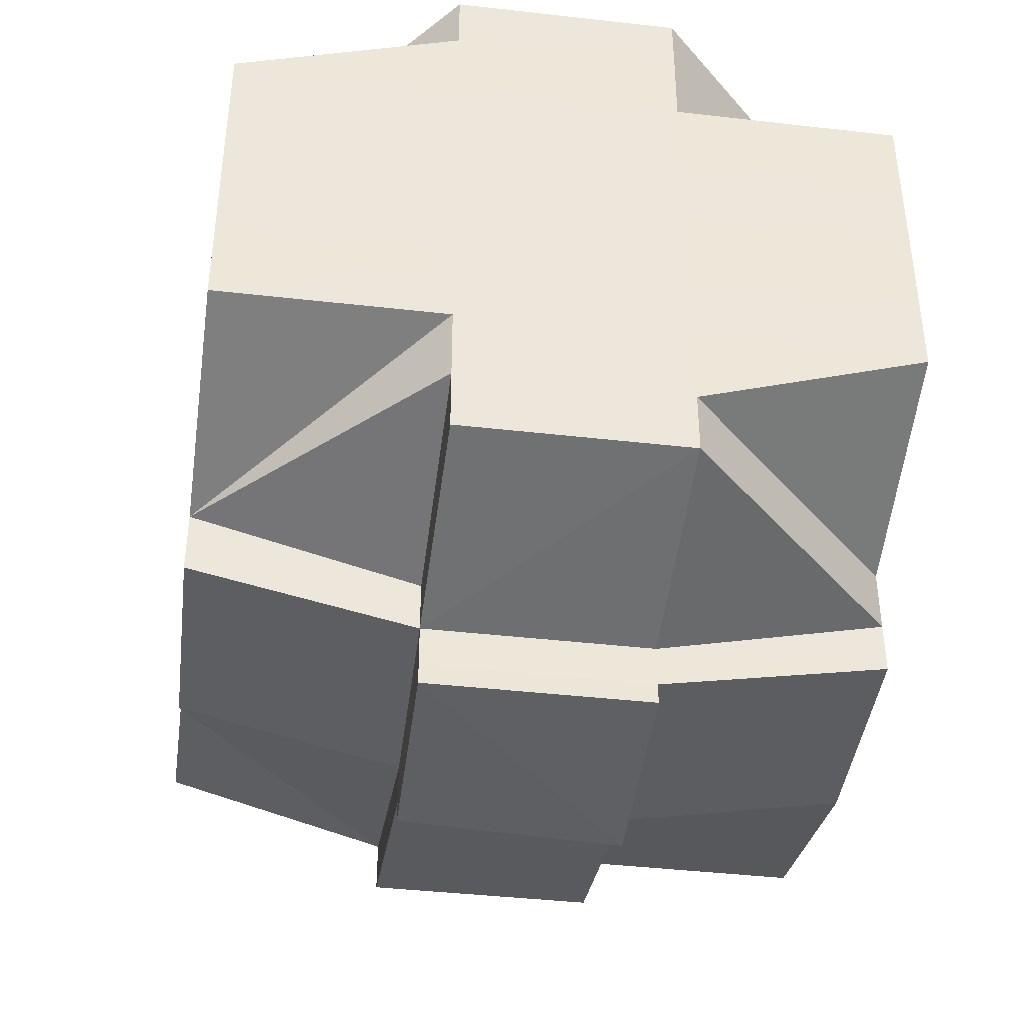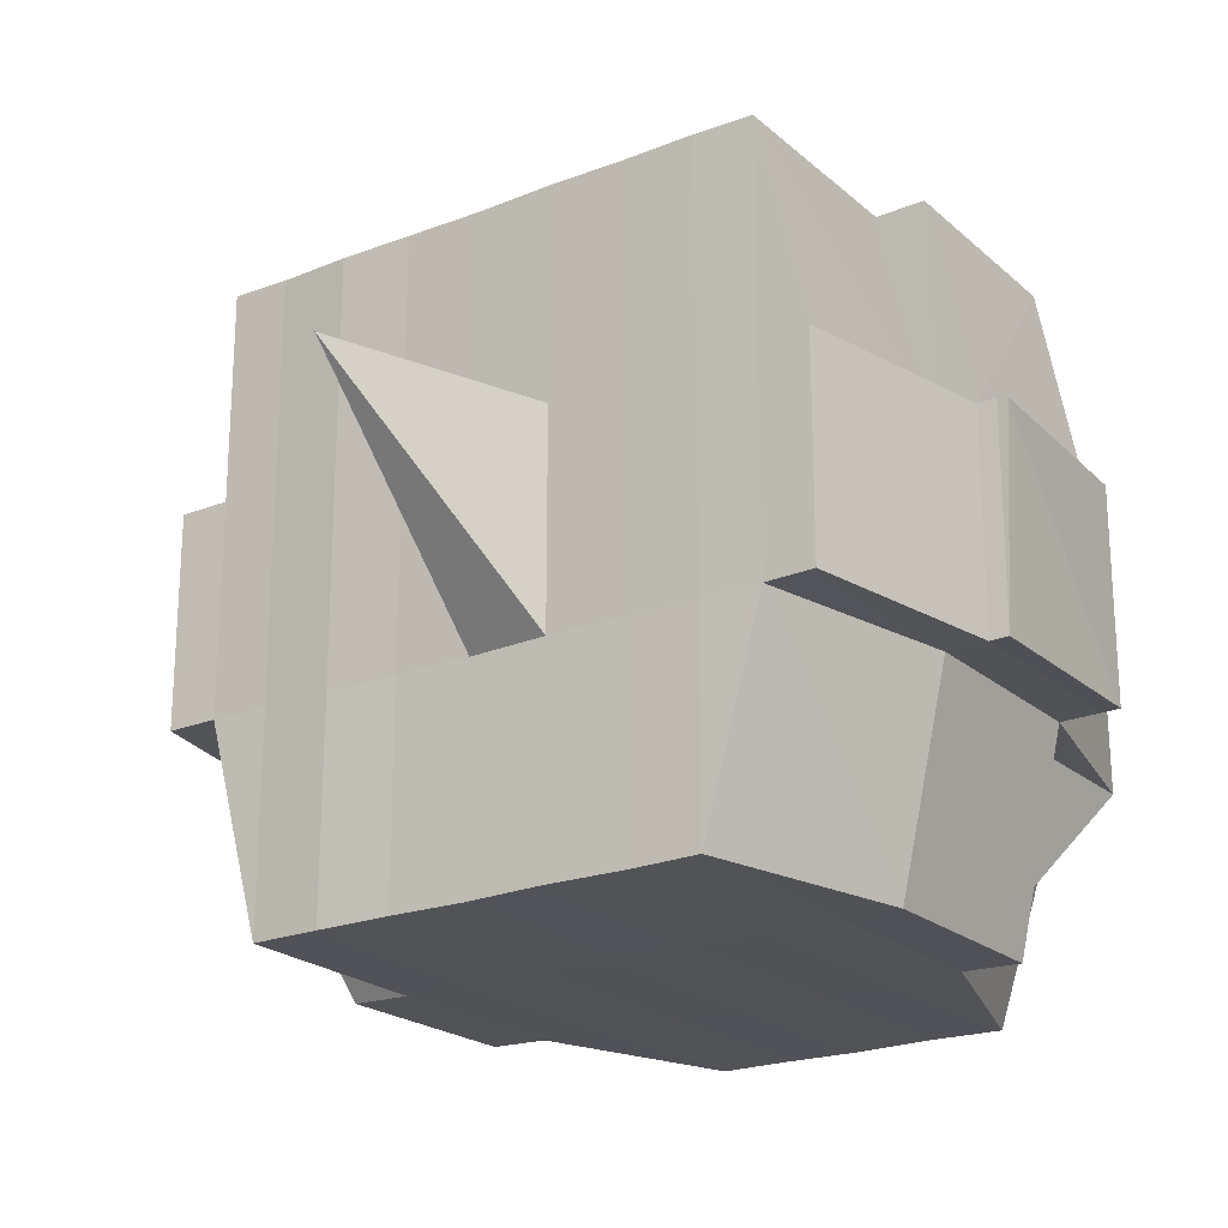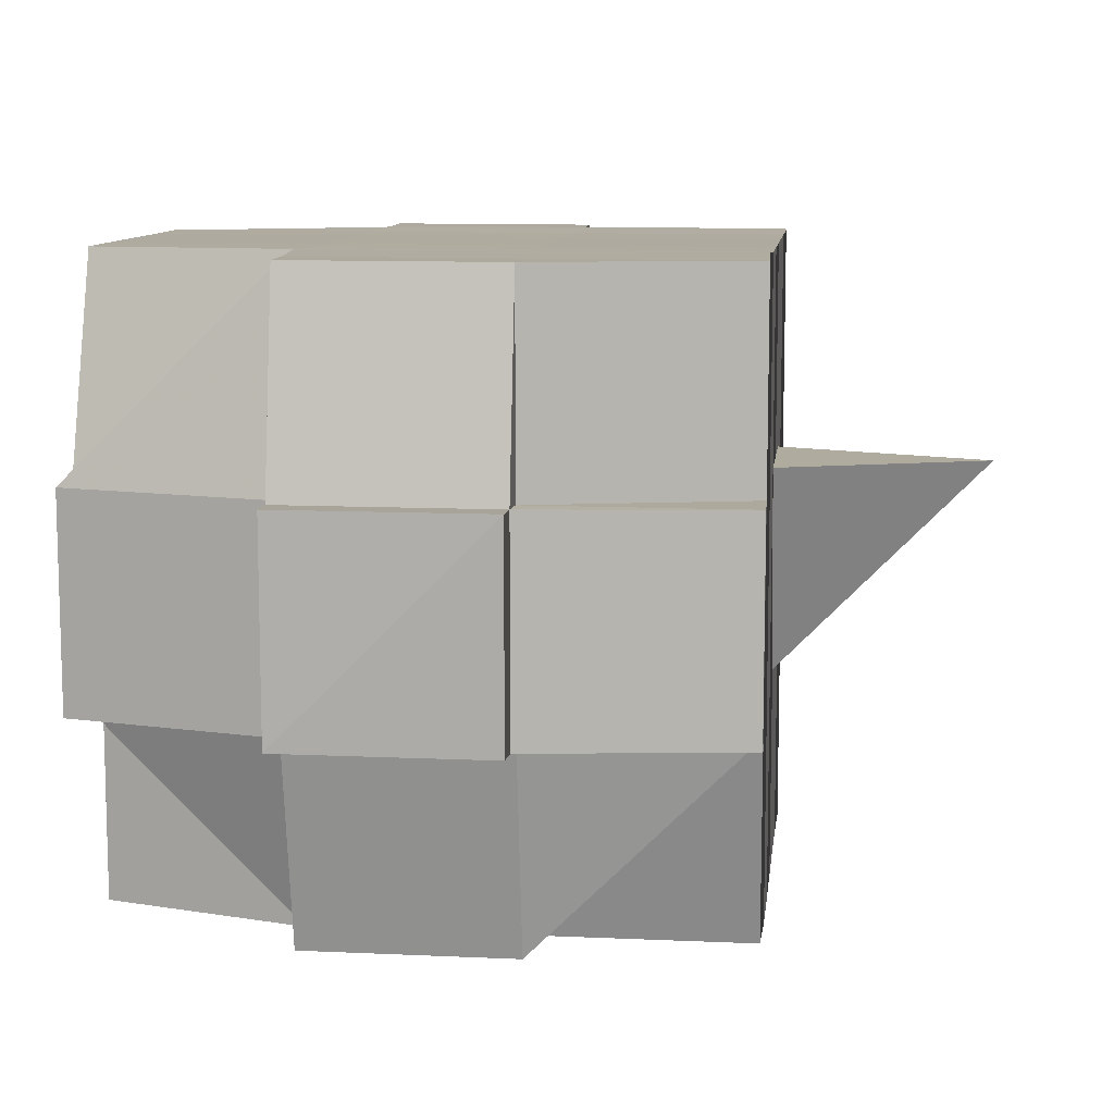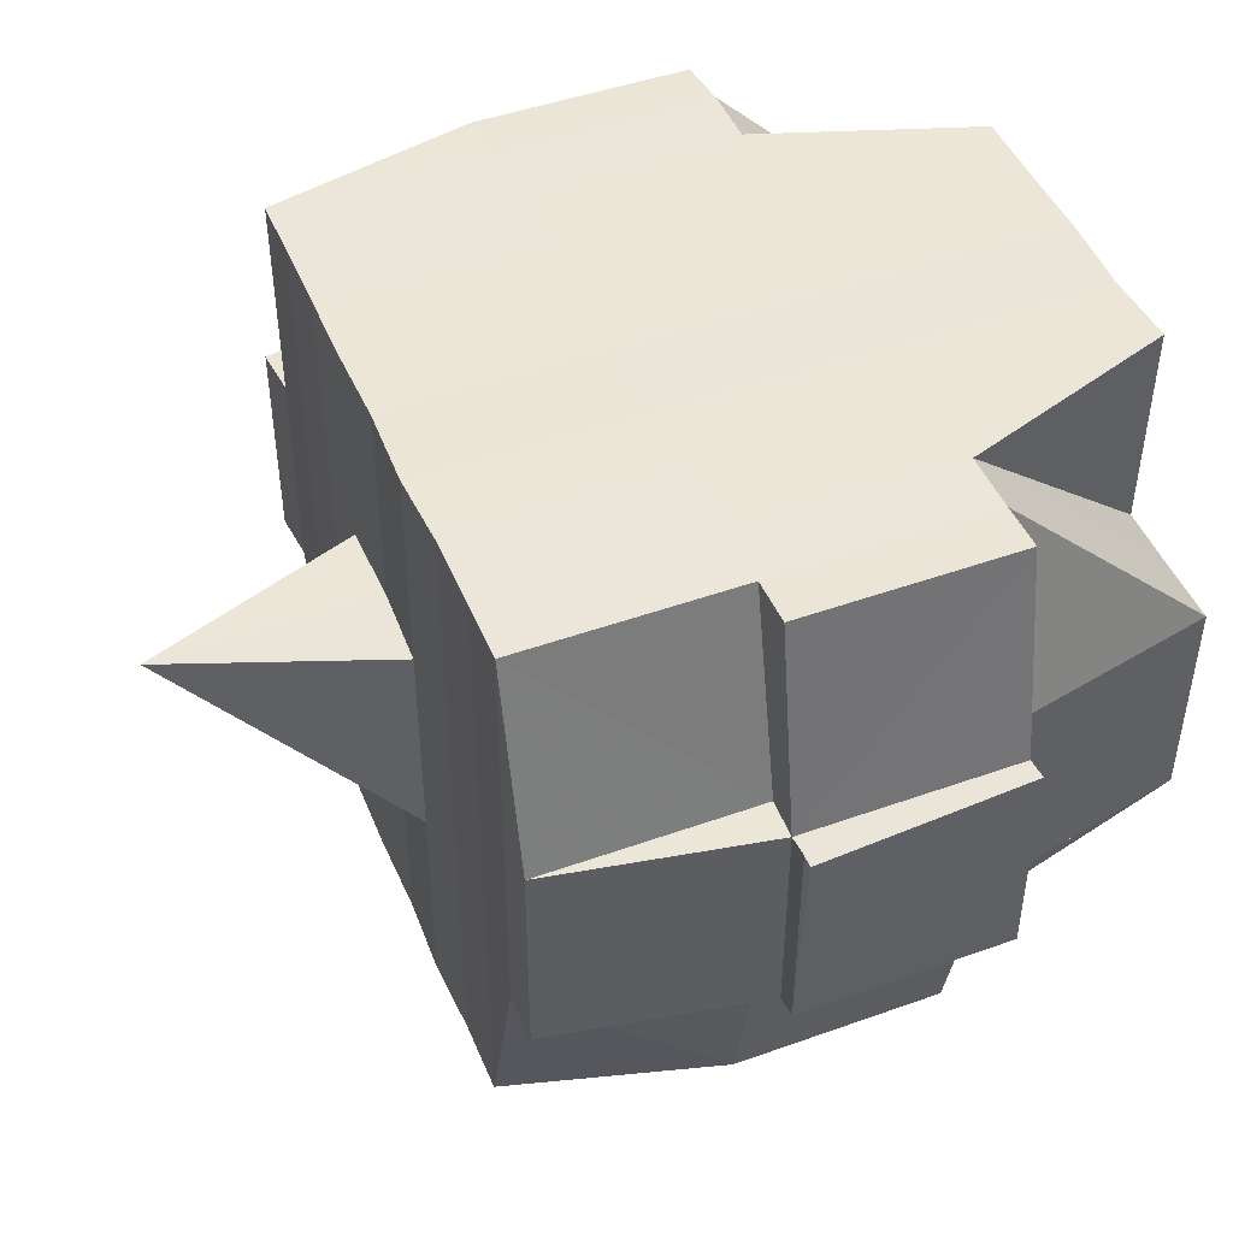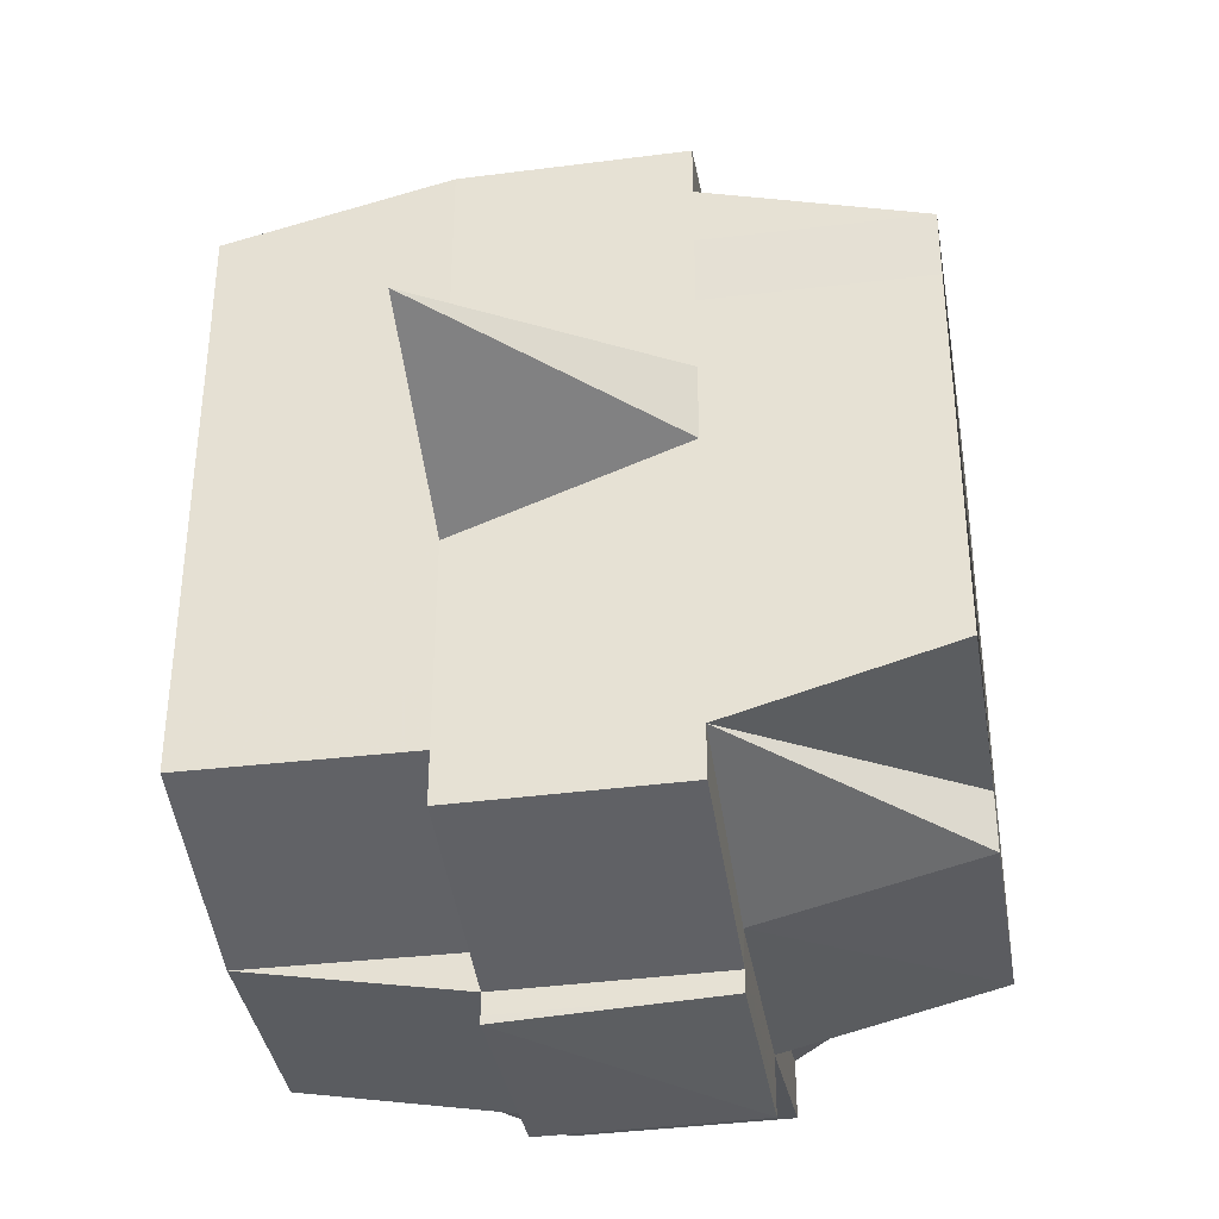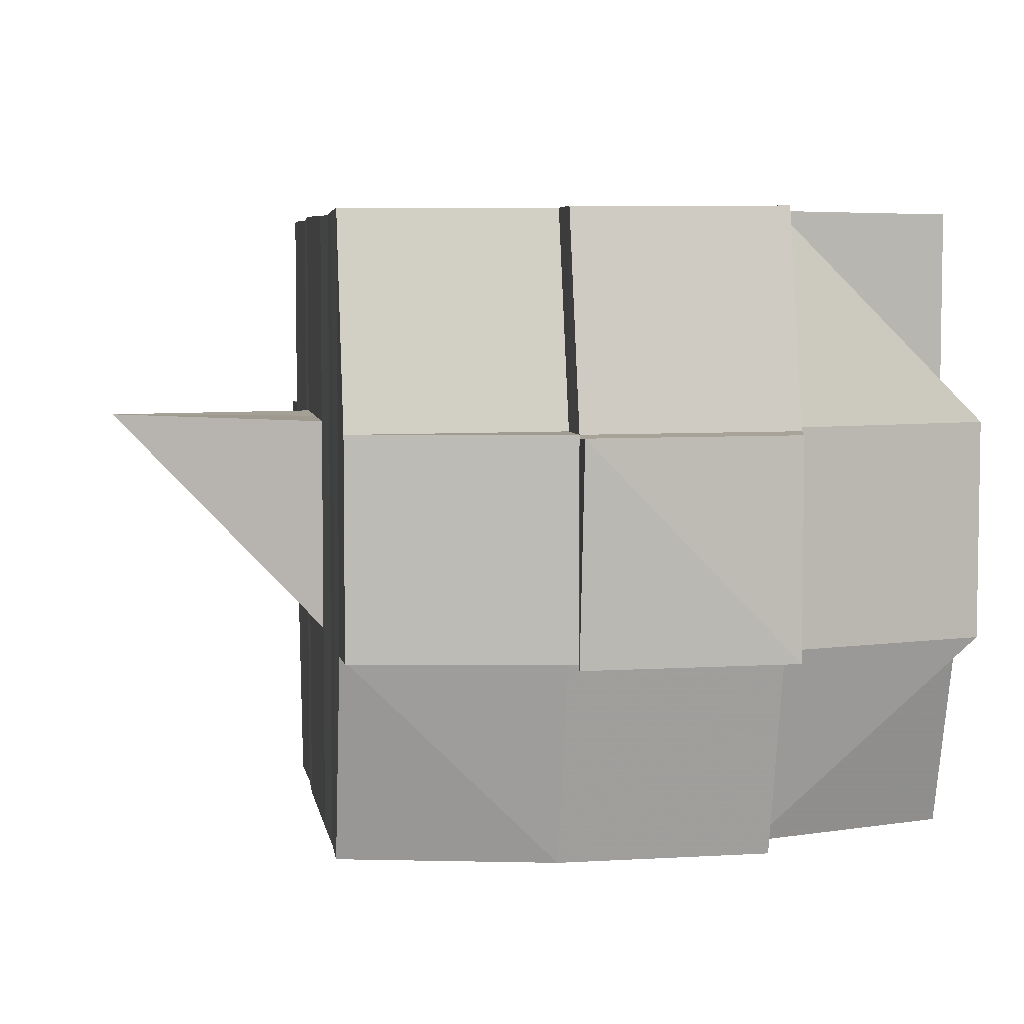
<metadata>
{"format":"obj","ext":"obj","renderer":"f3d","projection":"perspective","resolution":1024,"background":"white","views":[{"elev":-41.3,"azim":82.2,"up":"+Z"},{"elev":-21.9,"azim":-55.7,"up":"+Y"},{"elev":10.0,"azim":-173.7,"up":"+Y"},{"elev":46.4,"azim":-22.2,"up":"+Y"},{"elev":-37.6,"azim":-81.0,"up":"+Z"},{"elev":5.6,"azim":-9.2,"up":"+Y"}]}
</metadata>
<code>
o 5406
v 2213 1854 14.54
v 2213 1854 14.54
v 2213 1854 14.54
v 2213 1854 14.54
v 2213 1854 14.54
v 2213 1854 14.54
v 2213 1854 14.54
v 2213 1854 14.54
v 2213 1854 14.54
v 2213 1854 14.54
v 2213 1854 14.54
v 2213 1854 14.54
v 2213 1854 14.54
v 2213 1854 14.55
v 2213 1854 14.54
v 2213 1854 14.54
v 2213 1854 14.54
v 2213 1854 14.55
v 2213 1854 14.54
v 2213 1854 14.55
v 2213 1854 14.55
v 2213 1854 14.54
v 2213 1854 14.55
v 2213 1854 14.55
v 2213 1854 14.55
v 2213 1854 14.55
v 2213 1854 14.55
v 2213 1854 14.55
v 2213 1854 14.55
v 2213 1854 14.56
v 2213 1854 14.55
v 2213 1854 14.55
v 2213 1854 14.55
v 2213 1854 14.54
v 2213 1854 14.54
v 2213 1854 14.54
v 2213 1854 14.54
v 2213 1854 14.55
v 2213 1854 14.54
v 2213 1854 14.54
v 2213 1854 14.54
v 2213 1854 14.55
v 2213 1854 14.54
v 2213 1854 14.54
v 2213 1854 14.54
v 2213 1854 14.54
v 2213 1854 14.54
v 2213 1854 14.54
v 2213 1854 14.54
v 2213 1854 14.54
v 2213 1854 14.54
v 2213 1854 14.55
v 2213 1854 14.55
v 2213 1854 14.55
v 2213 1854 14.55
v 2213 1854 14.55
v 2213 1854 14.55
v 2213 1854 14.56
v 2213 1854 14.55
v 2213 1854 14.56
v 2213 1854 14.56
v 2213 1854 14.56
v 2213 1854 14.56
v 2213 1854 14.56
v 2213 1854 14.56
v 2213 1854 14.56
v 2213 1854 14.56
v 2213 1854 14.56
v 2213 1854 14.56
v 2213 1854 14.55
v 2213 1854 14.56
v 2213 1854 14.56
v 2213 1854 14.56
v 2213 1854 14.56
v 2213 1854 14.57
v 2213 1854 14.56
v 2213 1854 14.56
v 2213 1854 14.56
v 2213 1854 14.56
v 2213 1854 14.57
v 2213 1854 14.57
v 2213 1854 14.57
v 2213 1854 14.57
v 2213 1854 14.57
v 2213 1854 14.57
v 2213 1854 14.56
v 2213 1854 14.57
v 2213 1854 14.57
v 2213 1854 14.57
v 2213 1854 14.57
v 2213 1854 14.57
v 2213 1854 14.57
v 2213 1854 14.58
v 2213 1854 14.57
v 2213 1854 14.58
v 2213 1854 14.58
v 2213 1854 14.58
v 2213 1854 14.58
v 2213 1854 14.58
v 2213 1854 14.57
v 2213 1854 14.57
v 2213 1854 14.57
v 2213 1854 14.58
v 2213 1854 14.58
v 2213 1854 14.58
v 2213 1854 14.58
v 2213 1854 14.58
v 2213 1854 14.58
v 2213 1854 14.58
v 2213 1854 14.58
v 2213 1854 14.58
v 2213 1854 14.58
v 2213 1854 14.58
v 2213 1854 14.58
v 2213 1854 14.58
v 2213 1854 14.58
v 2213 1854 14.58
v 2213 1854 14.58
v 2213 1854 14.58
v 2213 1854 14.57
v 2213 1854 14.58
v 2213 1854 14.58
v 2213 1854 14.58
v 2213 1854 14.57
v 2213 1854 14.57
v 2213 1854 14.57
v 2213 1854 14.57
v 2213 1854 14.58
v 2213 1854 14.58
v 2213 1854 14.58
v 2213 1854 14.58
v 2213 1854 14.58
v 2213 1854 14.58
v 2213 1854 14.58
v 2213 1854 14.58
v 2213 1854 14.58
v 2213 1854 14.58
v 2213 1854 14.57
v 2213 1854 14.58
v 2213 1854 14.58
v 2213 1854 14.58
v 2213 1854 14.58
v 2213 1854 14.58
v 2213 1854 14.58
v 2213 1854 14.57
v 2213 1854 14.58
v 2213 1854 14.58
v 2213 1854 14.58
v 2213 1854 14.57
v 2213 1854 14.57
v 2213 1854 14.57
v 2213 1854 14.57
v 2213 1854 14.57
v 2213 1854 14.57
v 2213 1854 14.57
v 2213 1854 14.57
v 2213 1854 14.57
v 2213 1854 14.57
v 2213 1854 14.57
v 2213 1854 14.57
v 2213 1854 14.57
v 2213 1854 14.57
v 2213 1854 14.57
v 2213 1854 14.56
v 2213 1854 14.56
v 2213 1854 14.56
v 2213 1854 14.56
v 2213 1854 14.56
v 2213 1854 14.56
v 2213 1854 14.57
v 2213 1854 14.57
v 2213 1854 14.57
v 2213 1854 14.56
v 2213 1854 14.56
v 2213 1854 14.56
v 2213 1854 14.56
v 2213 1854 14.56
v 2213 1854 14.56
v 2213 1854 14.56
v 2213 1854 14.56
v 2213 1854 14.56
v 2213 1854 14.56
v 2213 1854 14.56
v 2213 1854 14.56
v 2213 1854 14.55
v 2213 1854 14.55
v 2213 1854 14.55
v 2213 1854 14.55
v 2213 1854 14.55
v 2213 1854 14.56
v 2213 1854 14.55
v 2213 1854 14.55
v 2213 1854 14.55
v 2213 1854 14.55
v 2213 1854 14.55
v 2213 1854 14.55
v 2213 1854 14.55
v 2213 1854 14.55
v 2213 1854 14.55
v 2213 1854 14.55
v 2213 1854 14.54
v 2213 1854 14.54
v 2213 1854 14.55
v 2213 1854 14.54
v 2213 1854 14.54
v 2213 1854 14.54
v 2213 1854 14.54
v 2213 1854 14.54
v 2213 1854 14.55
v 2213 1854 14.55
v 2213 1854 14.54
v 2213 1854 14.54
v 2213 1854 14.54
v 2213 1854 14.54
v 2213 1854 14.54
v 2213 1854 14.54
v 2213 1854 14.55
v 2213 1854 14.54
v 2213 1854 14.55
v 2213 1854 14.55
v 2213 1854 14.55
v 2213 1854 14.55
v 2213 1854 14.55
v 2213 1854 14.55
v 2213 1854 14.55
v 2213 1854 14.55
v 2213 1854 14.55
v 2213 1854 14.55
v 2213 1854 14.55
v 2213 1854 14.55
v 2213 1854 14.55
v 2213 1854 14.55
v 2213 1854 14.56
v 2213 1854 14.56
v 2213 1854 14.56
v 2213 1854 14.56
v 2213 1854 14.56
v 2213 1854 14.56
v 2213 1854 14.56
v 2213 1854 14.56
v 2213 1854 14.56
v 2213 1854 14.57
v 2213 1854 14.56
v 2213 1854 14.56
v 2213 1854 14.56
v 2213 1854 14.56
v 2213 1854 14.56
v 2213 1854 14.56
v 2213 1854 14.57
v 2213 1854 14.57
v 2213 1854 14.57
v 2213 1854 14.57
v 2213 1854 14.57
v 2213 1854 14.57
v 2213 1854 14.57
v 2213 1854 14.57
v 2213 1854 14.57
v 2213 1854 14.57
v 2213 1854 14.58
v 2213 1854 14.57
v 2213 1854 14.57
v 2213 1854 14.57
v 2213 1854 14.57
v 2213 1854 14.57
v 2213 1854 14.57
v 2213 1854 14.57
v 2213 1854 14.57
v 2213 1854 14.56
v 2213 1854 14.57
v 2213 1854 14.57
v 2213 1854 14.56
v 2213 1854 14.56
v 2213 1854 14.56
v 2213 1854 14.57
v 2213 1854 14.56
v 2213 1854 14.56
v 2213 1854 14.56
v 2213 1854 14.56
v 2213 1854 14.56
v 2213 1854 14.56
v 2213 1854 14.55
v 2213 1854 14.56
v 2213 1854 14.56
v 2213 1854 14.55
v 2213 1854 14.55
v 2213 1854 14.55
v 2213 1854 14.55
v 2213 1854 14.55
v 2213 1854 14.55
v 2213 1854 14.55
v 2213 1854 14.55
v 2213 1854 14.55
v 2213 1854 14.54
v 2213 1854 14.55
v 2213 1854 14.55
v 2213 1854 14.54
v 2213 1854 14.54
v 2213 1854 14.54
v 2213 1854 14.54
v 2213 1854 14.54
v 2213 1854 14.54
v 2213 1854 14.54
v 2213 1854 14.56
v 2213 1854 14.56
v 2213 1854 14.56
v 2213 1854 14.56
v 2213 1854 14.56
v 2213 1854 14.58
v 2213 1854 14.58
v 2213 1854 14.57
v 2213 1854 14.58
v 2213 1854 14.58
v 2213 1854 14.58
v 2213 1854 14.58
v 2213 1854 14.58
f 1 2 3
f 4 5 2
f 6 7 3
f 8 9 6
f 10 11 5
f 12 13 4
f 13 14 15
f 16 12 17
f 10 18 19
f 18 20 11
f 21 18 22
f 23 24 18
f 24 25 26
f 27 26 18
f 18 26 28
f 26 29 28
f 25 30 31
f 26 31 29
f 32 31 26
f 28 29 33
f 28 33 34
f 35 34 36
f 37 38 34
f 34 33 39
f 34 40 41
f 33 42 40
f 43 41 44
f 43 34 45
f 45 46 47
f 48 49 43
f 50 48 51
f 52 53 42
f 33 52 54
f 29 52 33
f 29 55 52
f 56 55 29
f 31 56 29
f 55 57 52
f 56 58 55
f 52 57 59
f 31 60 56
f 60 58 56
f 61 60 31
f 62 63 61
f 63 64 65
f 65 66 60
f 60 66 58
f 30 67 60
f 67 68 66
f 58 69 70
f 66 71 58
f 71 72 69
f 58 71 73
f 66 74 71
f 68 75 74
f 76 74 66
f 74 77 71
f 77 78 72
f 71 77 79
f 74 80 77
f 75 81 80
f 82 80 74
f 81 83 84
f 80 85 77
f 77 85 86
f 80 84 85
f 87 84 80
f 85 88 78
f 85 89 88
f 84 90 85
f 84 91 90
f 92 91 84
f 92 93 94
f 95 96 93
f 97 96 98
f 99 98 100
f 91 101 90
f 102 103 101
f 103 104 105
f 104 106 107
f 106 108 109
f 110 109 111
f 112 108 113
f 114 113 115
f 116 112 117
f 117 111 118
f 119 118 120
f 121 116 122
f 123 122 124
f 125 121 124
f 124 126 127
f 124 128 126
f 129 115 128
f 130 131 129
f 131 132 133
f 134 130 135
f 136 129 135
f 135 133 137
f 135 137 138
f 139 140 136
f 140 141 142
f 107 142 143
f 144 143 145
f 146 139 144
f 144 107 147
f 148 144 149
f 147 135 150
f 150 135 151
f 152 134 150
f 150 151 153
f 154 152 155
f 155 150 153
f 156 150 155
f 153 151 157
f 153 157 158
f 155 159 160
f 157 151 161
f 151 124 161
f 161 124 87
f 161 127 162
f 157 161 163
f 163 161 82
f 158 157 163
f 163 162 164
f 158 163 165
f 165 163 76
f 165 164 166
f 167 166 168
f 169 158 165
f 170 171 158
f 172 158 169
f 173 170 169
f 169 174 175
f 176 175 177
f 178 173 176
f 176 169 179
f 180 169 176
f 181 178 182
f 183 176 182
f 182 176 184
f 184 168 185
f 182 184 186
f 186 184 32
f 186 185 187
f 188 182 186
f 189 181 188
f 190 182 188
f 191 189 192
f 193 192 194
f 195 188 192
f 188 186 196
f 192 188 196
f 196 186 27
f 196 187 197
f 192 196 198
f 198 196 199
f 200 192 198
f 201 197 202
f 203 199 204
f 204 202 205
f 206 207 205
f 208 209 207
f 200 210 211
f 212 211 213
f 214 213 7
f 9 215 214
f 39 216 214
f 215 217 216
f 216 218 46
f 216 219 218
f 220 200 216
f 217 221 220
f 222 220 216
f 220 223 200
f 223 224 219
f 225 223 220
f 226 227 224
f 223 226 228
f 225 229 223
f 229 226 223
f 230 229 231
f 232 233 229
f 229 234 226
f 233 235 234
f 236 234 229
f 234 237 226
f 226 237 195
f 237 238 227
f 234 239 237
f 235 240 239
f 241 239 234
f 240 242 243
f 239 244 237
f 237 244 190
f 239 243 244
f 245 243 239
f 244 246 238
f 243 247 244
f 244 247 183
f 247 248 246
f 243 249 247
f 250 249 243
f 249 251 247
f 251 160 248
f 247 251 180
f 249 252 251
f 250 252 249
f 252 155 251
f 251 155 172
f 253 252 250
f 253 254 252
f 255 253 250
f 254 256 257
f 258 259 256
f 260 259 261
f 262 261 263
f 264 254 253
f 264 144 254
f 101 144 264
f 265 264 253
f 101 264 265
f 90 101 265
f 265 253 255
f 90 265 266
f 266 265 255
f 255 267 268
f 269 270 266
f 266 255 271
f 271 255 245
f 271 268 272
f 273 266 271
f 274 266 273
f 275 269 273
f 273 271 276
f 276 271 241
f 276 272 277
f 278 273 276
f 86 273 278
f 279 275 278
f 278 276 280
f 280 276 236
f 280 277 281
f 282 278 280
f 79 278 282
f 283 279 282
f 284 283 57
f 73 282 57
f 282 280 285
f 57 282 285
f 285 280 286
f 57 285 59
f 285 281 287
f 59 285 225
f 59 225 288
f 288 287 289
f 290 291 288
f 292 289 293
f 294 295 293
f 296 297 298
f 297 299 300
f 296 301 302
f 303 304 305
f 306 307 304
f 308 309 310
f 311 312 313
f 313 314 315

</code>
